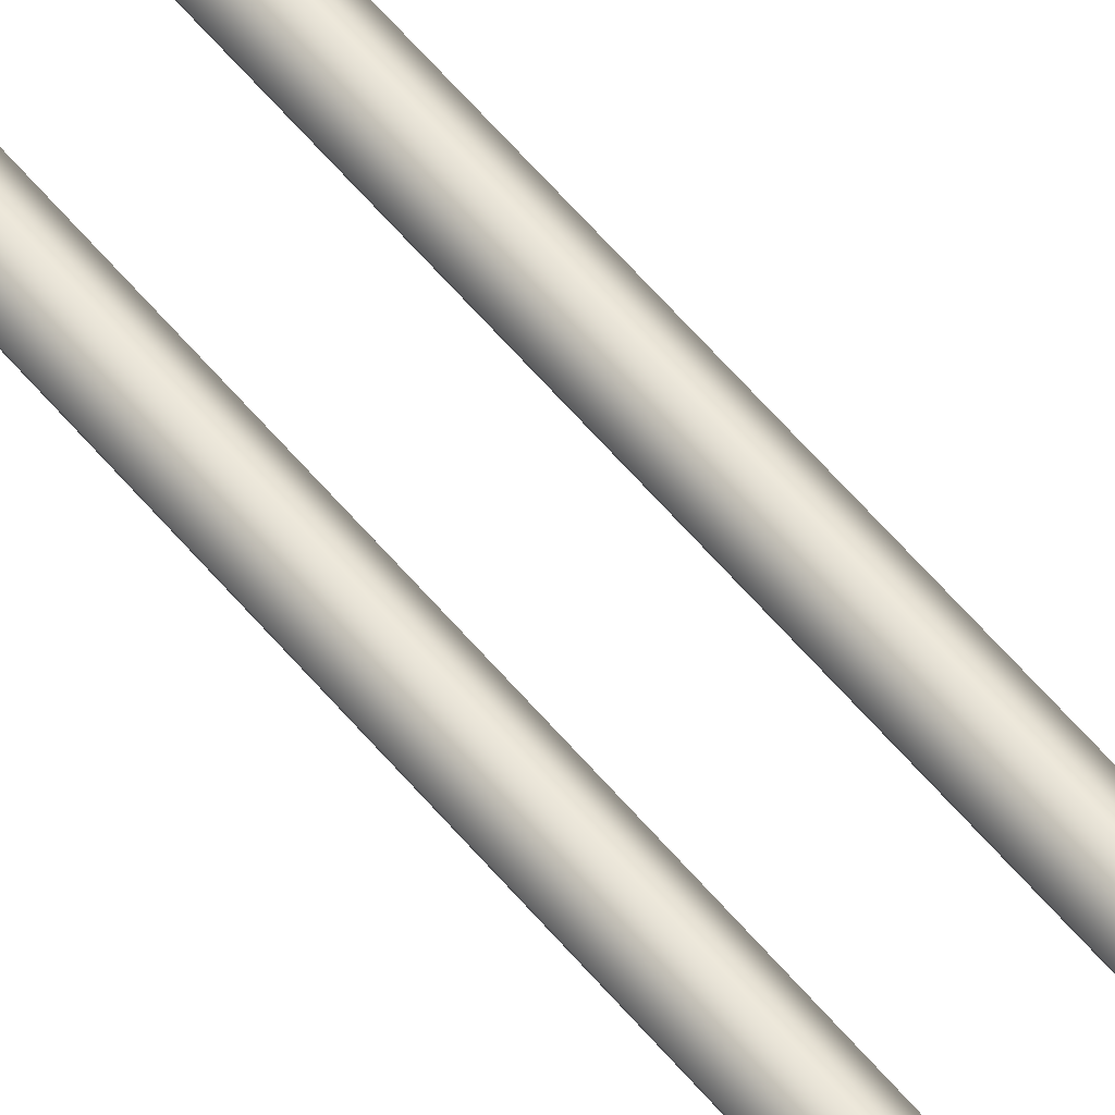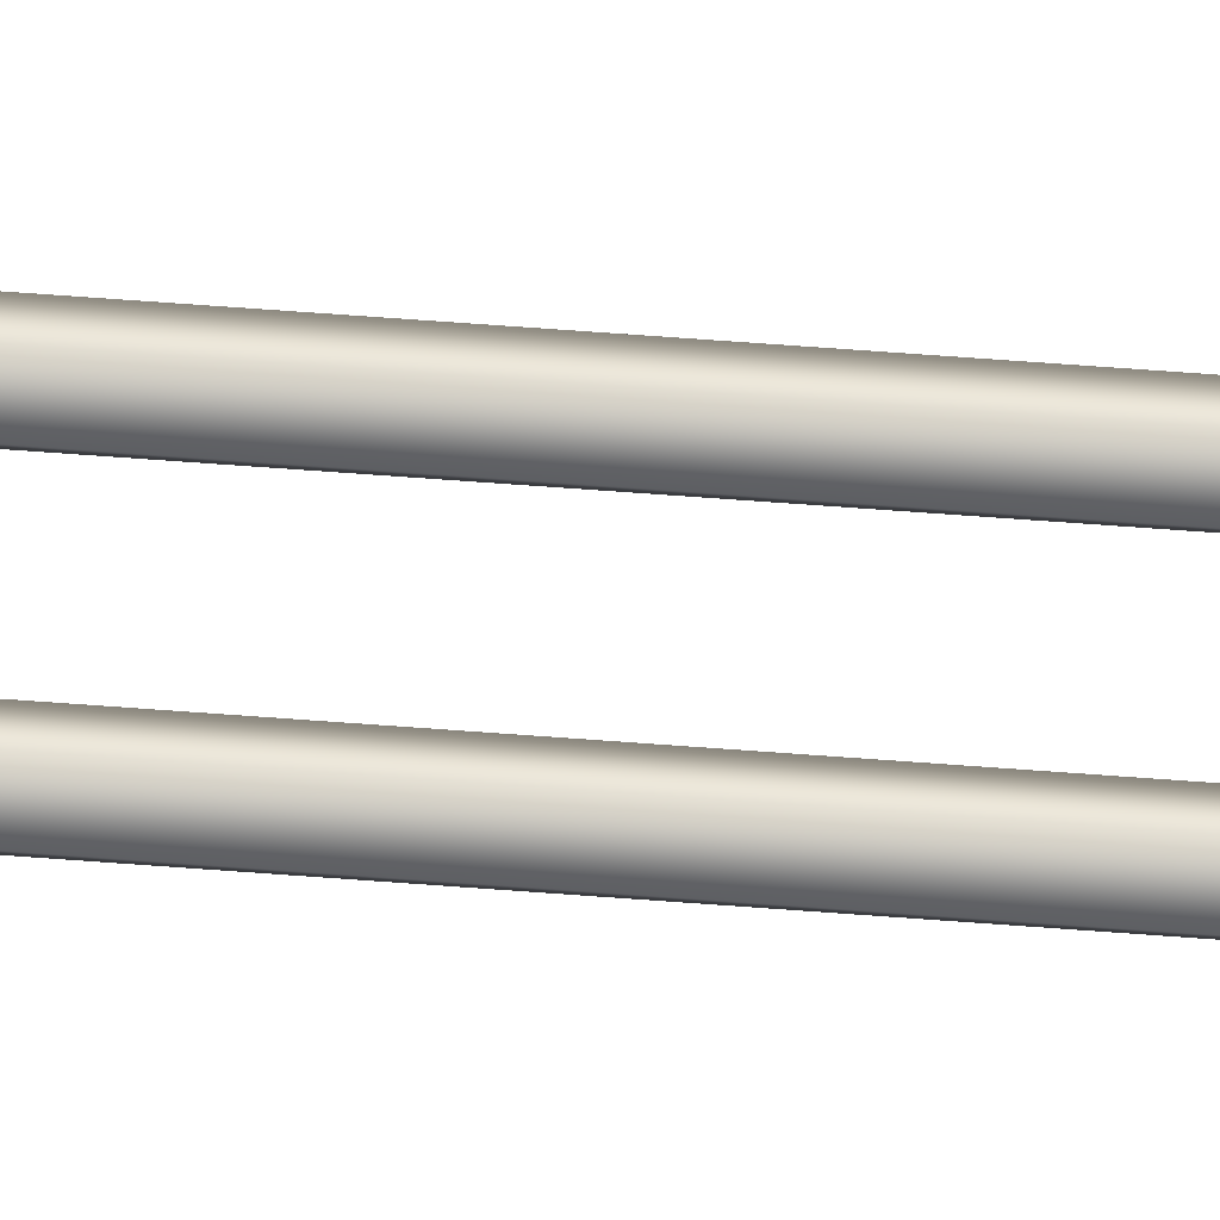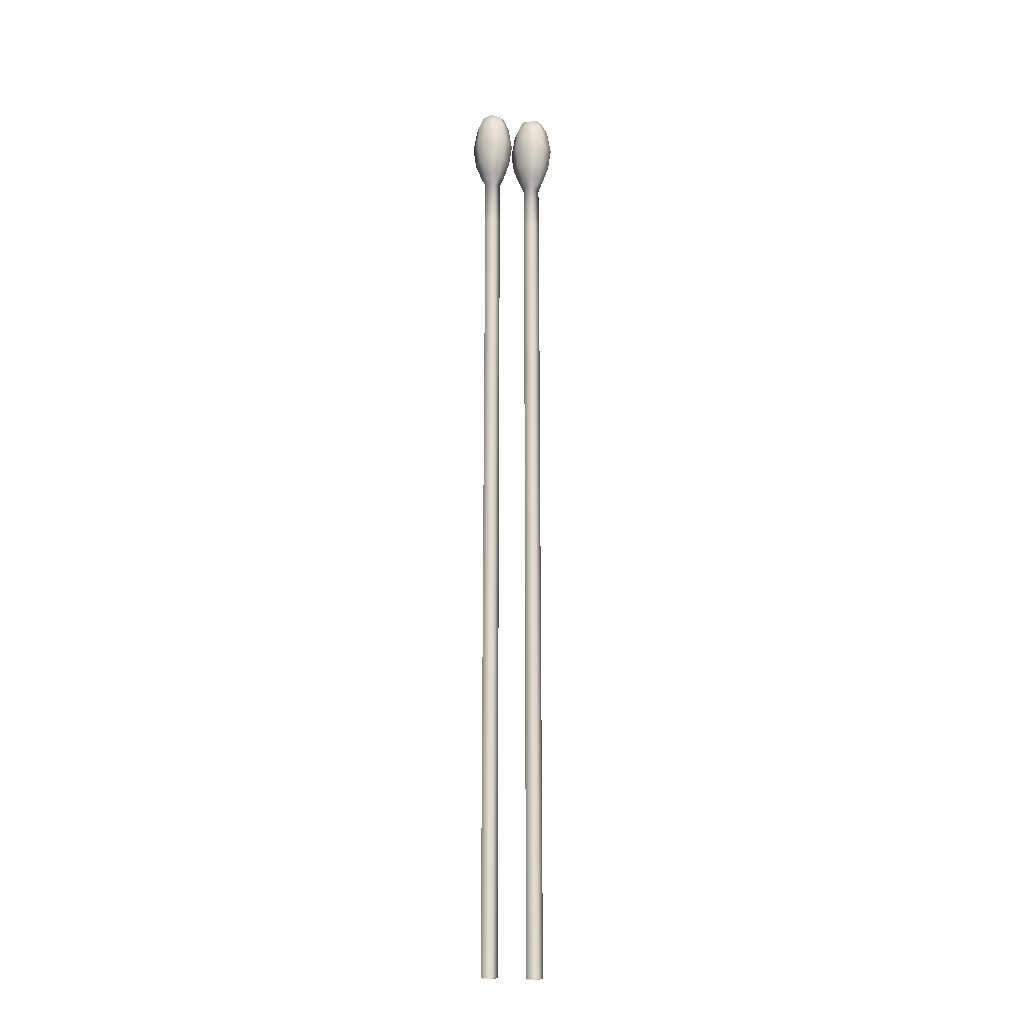
<metadata>
{"format":"obj","ext":"obj","renderer":"f3d","projection":"perspective","resolution":1024,"background":"white","views":[{"elev":57.3,"azim":-38.9,"up":"+Z"},{"elev":66.6,"azim":-85.7,"up":"+Z"},{"elev":-19.7,"azim":-14.1,"up":"+Y"}]}
</metadata>
<code>
g pm0154_00_BodyCSkin
v 0.02476 1.529 1.241
v 0.02476 1.466 1.241
v 0.03885 1.466 1.241
v 0.03885 1.529 1.241
v 0.02476 1.59 1.241
v 0.0437 1.466 1.255
v 0.03885 1.59 1.241
v 0.02476 1.66 1.241
v 0.0437 1.529 1.255
v 0.03163 1.466 1.263
v 0.03163 1.529 1.263
v 0.0437 1.59 1.255
v 0.03163 1.59 1.263
v 0.03885 1.66 1.241
v 0.02476 1.732 1.241
v 0.0437 1.66 1.255
v 0.03163 1.66 1.263
v 0.03885 1.732 1.241
v 0.02476 1.805 1.241
v 0.0437 1.732 1.255
v 0.03163 1.732 1.263
v 0.03885 1.805 1.241
v 0.02476 1.871 1.241
v 0.0437 1.805 1.255
v 0.03163 1.805 1.263
v 0.03885 1.871 1.241
v 0.02476 1.938 1.241
v 0.0437 1.871 1.255
v 0.03163 1.871 1.263
v 0.03885 1.938 1.241
v 0.02476 2.002 1.241
v 0.0437 1.938 1.255
v 0.03163 1.938 1.263
v 0.03885 2.002 1.241
v 0.02476 2.067 1.241
v 0.0437 2.002 1.255
v 0.03163 2.002 1.263
v 0.03885 2.067 1.241
v 0.02476 2.139 1.241
v 0.0437 2.067 1.255
v 0.03163 2.067 1.263
v 0.03885 2.139 1.241
v 0.02476 2.199 1.241
v 0.0437 2.139 1.255
v 0.03163 2.139 1.263
v 0.03163 2.199 1.263
v 0.0437 2.199 1.255
v 0.03163 2.261 1.263
v 0.03885 2.199 1.241
v 0.02476 2.261 1.241
v 0.03885 2.261 1.241
v 0.02476 2.331 1.241
v 0.0437 2.261 1.255
v 0.03163 2.331 1.263
v 0.0437 2.331 1.255
v 0.03163 2.401 1.264
v 0.03885 2.331 1.241
v 0.0437 2.401 1.255
v 0.03163 2.475 1.264
v 0.03885 2.401 1.242
v 0.02476 2.401 1.242
v 0.02476 2.475 1.242
v 0.0437 2.475 1.255
v 0.03163 2.549 1.264
v 0.03885 2.475 1.242
v 0.02476 2.549 1.242
v 0.0437 2.549 1.255
v 0.03163 2.623 1.264
v 0.03885 2.549 1.242
v 0.02476 2.623 1.242
v 0.0437 2.623 1.255
v 0.03093 2.688 1.264
v 0.03885 2.623 1.242
v 0.02476 2.688 1.241
v 0.0437 2.688 1.255
v 0.03885 2.688 1.241
v 0.02476 2.7 1.237
v 0.03885 2.7 1.237
v 0.02099 2.725 1.227
v 0.04773 2.7 1.263
v 0.03872 2.7 1.273
v 0.04773 2.7 1.248
v 0.04269 2.725 1.227
v 0.01927 2.755 1.222
v 0.05638 2.725 1.268
v 0.04249 2.725 1.282
v 0.05638 2.725 1.244
v 0.04445 2.755 1.222
v 0.0214 2.787 1.228
v 0.06032 2.755 1.27
v 0.04422 2.755 1.286
v 0.06032 2.755 1.242
v 0.04227 2.787 1.228
v 0.02522 2.807 1.237
v 0.05543 2.787 1.267
v 0.04208 2.787 1.281
v 0.05543 2.787 1.245
v 0.03947 2.802 1.235
v 0.03213 2.813 1.255
v 0.04785 2.806 1.248
v 0.03847 2.806 1.272
v 0.04921 2.802 1.264
v 0.03163 1.529 1.263
v 0.03163 1.466 1.263
v 0.01993 1.466 1.254
v 0.01993 1.529 1.254
v 0.02476 1.466 1.241
v 0.03163 1.59 1.263
v 0.02476 1.529 1.241
v 0.01993 1.59 1.254
v 0.03163 1.66 1.263
v 0.02476 1.59 1.241
v 0.01993 1.66 1.254
v 0.03163 1.732 1.263
v 0.02476 1.66 1.241
v 0.01993 1.732 1.254
v 0.03163 1.805 1.263
v 0.02476 1.732 1.241
v 0.01993 1.805 1.254
v 0.03163 1.871 1.263
v 0.02476 1.805 1.241
v 0.01993 1.871 1.254
v 0.03163 1.938 1.263
v 0.02476 1.871 1.241
v 0.01993 1.938 1.254
v 0.03163 2.002 1.263
v 0.02476 1.938 1.241
v 0.01993 2.002 1.254
v 0.03163 2.067 1.263
v 0.02476 2.002 1.241
v 0.01993 2.067 1.254
v 0.02476 2.067 1.241
v 0.03163 2.139 1.263
v 0.01993 2.139 1.254
v 0.02476 2.139 1.241
v 0.01993 2.199 1.254
v 0.03163 2.199 1.263
v 0.02476 2.199 1.241
v 0.01993 2.261 1.254
v 0.03163 2.261 1.263
v 0.02476 2.261 1.241
v 0.01993 2.331 1.254
v 0.02476 2.331 1.241
v 0.03163 2.331 1.263
v 0.02476 2.401 1.242
v 0.01993 2.401 1.255
v 0.03163 2.401 1.264
v 0.01993 2.475 1.255
v 0.02476 2.475 1.242
v 0.03163 2.475 1.264
v 0.01993 2.549 1.255
v 0.02476 2.549 1.242
v 0.03163 2.549 1.264
v 0.01993 2.623 1.255
v 0.02476 2.623 1.242
v 0.01993 2.688 1.254
v 0.03163 2.623 1.264
v 0.02476 2.688 1.241
v 0.03093 2.688 1.264
v 0.01574 2.7 1.246
v 0.02476 2.7 1.237
v 0.02587 2.7 1.274
v 0.03872 2.7 1.273
v 0.04249 2.725 1.282
v 0.01523 2.7 1.262
v 0.0227 2.725 1.284
v 0.04422 2.755 1.286
v 0.007092 2.725 1.241
v 0.02099 2.725 1.227
v 0.007092 2.725 1.265
v 0.02126 2.755 1.288
v 0.04208 2.787 1.281
v 0.003146 2.755 1.239
v 0.01927 2.755 1.222
v 0.003146 2.755 1.266
v 0.02305 2.787 1.282
v 0.03847 2.806 1.272
v 0.00804 2.787 1.242
v 0.0214 2.787 1.228
v 0.00804 2.787 1.264
v 0.02545 2.802 1.275
v 0.03213 2.813 1.255
v 0.01557 2.806 1.261
v 0.02522 2.807 1.237
v 0.0143 2.802 1.245
v -0.02476 1.529 1.241
v -0.03885 1.466 1.241
v -0.02476 1.466 1.241
v -0.03885 1.529 1.241
v -0.02476 1.59 1.241
v -0.0437 1.466 1.255
v -0.03885 1.59 1.241
v -0.02476 1.66 1.241
v -0.0437 1.529 1.255
v -0.03163 1.466 1.263
v -0.03163 1.529 1.263
v -0.0437 1.59 1.255
v -0.03163 1.59 1.263
v -0.03885 1.66 1.241
v -0.02476 1.732 1.241
v -0.0437 1.66 1.255
v -0.03163 1.66 1.263
v -0.03885 1.732 1.241
v -0.02476 1.805 1.241
v -0.0437 1.732 1.255
v -0.03163 1.732 1.263
v -0.03885 1.805 1.241
v -0.02476 1.871 1.241
v -0.0437 1.805 1.255
v -0.03163 1.805 1.263
v -0.03885 1.871 1.241
v -0.02476 1.938 1.241
v -0.0437 1.871 1.255
v -0.03163 1.871 1.263
v -0.03885 1.938 1.241
v -0.02476 2.002 1.241
v -0.0437 1.938 1.255
v -0.03163 1.938 1.263
v -0.03885 2.002 1.241
v -0.02476 2.067 1.241
v -0.0437 2.002 1.255
v -0.03163 2.002 1.263
v -0.03885 2.067 1.241
v -0.02476 2.139 1.241
v -0.0437 2.067 1.255
v -0.03163 2.067 1.263
v -0.03885 2.139 1.241
v -0.02476 2.199 1.241
v -0.0437 2.139 1.255
v -0.03163 2.139 1.263
v -0.03163 2.199 1.263
v -0.0437 2.199 1.255
v -0.03163 2.261 1.263
v -0.03885 2.199 1.241
v -0.02476 2.261 1.241
v -0.03885 2.261 1.241
v -0.02476 2.331 1.241
v -0.0437 2.261 1.255
v -0.03163 2.331 1.263
v -0.0437 2.331 1.255
v -0.03163 2.401 1.264
v -0.03885 2.331 1.241
v -0.0437 2.401 1.255
v -0.03163 2.475 1.264
v -0.03885 2.401 1.242
v -0.02476 2.401 1.242
v -0.02476 2.475 1.242
v -0.0437 2.475 1.255
v -0.03163 2.549 1.264
v -0.03885 2.475 1.242
v -0.02476 2.549 1.242
v -0.0437 2.549 1.255
v -0.03163 2.623 1.264
v -0.03885 2.549 1.242
v -0.02476 2.623 1.242
v -0.0437 2.623 1.255
v -0.03093 2.688 1.264
v -0.03885 2.623 1.242
v -0.02476 2.688 1.241
v -0.0437 2.688 1.255
v -0.03885 2.688 1.241
v -0.02476 2.7 1.237
v -0.03885 2.7 1.237
v -0.02099 2.725 1.227
v -0.04773 2.7 1.263
v -0.03872 2.7 1.273
v -0.04773 2.7 1.248
v -0.04269 2.725 1.227
v -0.01927 2.755 1.222
v -0.05638 2.725 1.268
v -0.04249 2.725 1.282
v -0.05638 2.725 1.244
v -0.04445 2.755 1.222
v -0.0214 2.787 1.228
v -0.06032 2.755 1.27
v -0.04422 2.755 1.286
v -0.06032 2.755 1.242
v -0.04227 2.787 1.228
v -0.02522 2.807 1.237
v -0.05543 2.787 1.267
v -0.04208 2.787 1.281
v -0.05543 2.787 1.245
v -0.03947 2.802 1.235
v -0.03213 2.813 1.255
v -0.04785 2.806 1.248
v -0.03847 2.806 1.272
v -0.04921 2.802 1.264
v -0.03163 1.529 1.263
v -0.01993 1.466 1.254
v -0.03163 1.466 1.263
v -0.01993 1.529 1.254
v -0.02476 1.466 1.241
v -0.03163 1.59 1.263
v -0.02476 1.529 1.241
v -0.01993 1.59 1.254
v -0.03163 1.66 1.263
v -0.02476 1.59 1.241
v -0.01993 1.66 1.254
v -0.03163 1.732 1.263
v -0.02476 1.66 1.241
v -0.01993 1.732 1.254
v -0.03163 1.805 1.263
v -0.02476 1.732 1.241
v -0.01993 1.805 1.254
v -0.03163 1.871 1.263
v -0.02476 1.805 1.241
v -0.01993 1.871 1.254
v -0.03163 1.938 1.263
v -0.02476 1.871 1.241
v -0.01993 1.938 1.254
v -0.03163 2.002 1.263
v -0.02476 1.938 1.241
v -0.01993 2.002 1.254
v -0.03163 2.067 1.263
v -0.02476 2.002 1.241
v -0.01993 2.067 1.254
v -0.02476 2.067 1.241
v -0.03163 2.139 1.263
v -0.01993 2.139 1.254
v -0.02476 2.139 1.241
v -0.01993 2.199 1.254
v -0.03163 2.199 1.263
v -0.02476 2.199 1.241
v -0.01993 2.261 1.254
v -0.03163 2.261 1.263
v -0.02476 2.261 1.241
v -0.01993 2.331 1.254
v -0.02476 2.331 1.241
v -0.03163 2.331 1.263
v -0.02476 2.401 1.242
v -0.01993 2.401 1.255
v -0.03163 2.401 1.264
v -0.01993 2.475 1.255
v -0.02476 2.475 1.242
v -0.03163 2.475 1.264
v -0.01993 2.549 1.255
v -0.02476 2.549 1.242
v -0.03163 2.549 1.264
v -0.01993 2.623 1.255
v -0.02476 2.623 1.242
v -0.01993 2.688 1.254
v -0.03163 2.623 1.264
v -0.02476 2.688 1.241
v -0.03093 2.688 1.264
v -0.01574 2.7 1.246
v -0.02476 2.7 1.237
v -0.02587 2.7 1.274
v -0.03872 2.7 1.273
v -0.04249 2.725 1.282
v -0.01523 2.7 1.262
v -0.0227 2.725 1.284
v -0.04422 2.755 1.286
v -0.007092 2.725 1.241
v -0.02099 2.725 1.227
v -0.007092 2.725 1.265
v -0.02126 2.755 1.288
v -0.04208 2.787 1.281
v -0.003146 2.755 1.239
v -0.01927 2.755 1.222
v -0.003146 2.755 1.266
v -0.02305 2.787 1.282
v -0.03847 2.806 1.272
v -0.00804 2.787 1.242
v -0.0214 2.787 1.228
v -0.00804 2.787 1.264
v -0.02545 2.802 1.275
v -0.03213 2.813 1.255
v -0.01557 2.806 1.261
v -0.02522 2.807 1.237
v -0.0143 2.802 1.245
g pm0154_00_BodyCSkin_0
f 3 2 1
f 4 3 1
f 4 1 5
f 6 3 4
f 7 4 5
f 7 5 8
f 9 6 4
f 9 4 7
f 10 6 9
f 11 10 9
f 11 9 12
f 12 9 7
f 13 11 12
f 14 7 8
f 12 7 14
f 14 8 15
f 13 12 16
f 16 12 14
f 17 13 16
f 18 14 15
f 16 14 18
f 18 15 19
f 17 16 20
f 20 16 18
f 21 17 20
f 22 18 19
f 20 18 22
f 22 19 23
f 21 20 24
f 24 20 22
f 25 21 24
f 26 22 23
f 24 22 26
f 26 23 27
f 25 24 28
f 28 24 26
f 29 25 28
f 30 26 27
f 28 26 30
f 30 27 31
f 29 28 32
f 32 28 30
f 33 29 32
f 34 30 31
f 32 30 34
f 34 31 35
f 33 32 36
f 36 32 34
f 37 33 36
f 38 34 35
f 36 34 38
f 38 35 39
f 37 36 40
f 40 36 38
f 41 37 40
f 42 38 39
f 40 38 42
f 39 43 42
f 41 40 44
f 44 40 42
f 45 41 44
f 45 44 46
f 44 47 46
f 44 42 47
f 46 47 48
f 43 49 42
f 42 49 47
f 43 50 49
f 50 51 49
f 47 49 51
f 50 52 51
f 47 53 48
f 53 47 51
f 48 53 54
f 53 55 54
f 53 51 55
f 56 54 55
f 52 57 51
f 51 57 55
f 58 56 55
f 58 55 57
f 56 58 59
f 60 57 52
f 60 58 57
f 61 60 52
f 61 62 60
f 58 63 59
f 58 60 63
f 59 63 64
f 62 65 60
f 60 65 63
f 62 66 65
f 63 67 64
f 63 65 67
f 64 67 68
f 66 69 65
f 65 69 67
f 66 70 69
f 67 71 68
f 67 69 71
f 68 71 72
f 70 73 69
f 69 73 71
f 70 74 73
f 71 75 72
f 71 73 75
f 74 76 73
f 73 76 75
f 74 77 76
f 77 78 76
f 76 78 75
f 77 79 78
f 72 75 80
f 81 72 80
f 78 82 75
f 82 80 75
f 79 83 78
f 78 83 82
f 79 84 83
f 80 85 81
f 85 86 81
f 82 87 80
f 83 87 82
f 87 85 80
f 84 88 83
f 83 88 87
f 84 89 88
f 85 90 86
f 90 91 86
f 87 92 85
f 88 92 87
f 92 90 85
f 89 93 88
f 88 93 92
f 89 94 93
f 90 95 91
f 95 96 91
f 92 97 90
f 93 97 92
f 97 95 90
f 94 98 93
f 93 98 97
f 94 99 98
f 98 100 97
f 99 100 98
f 97 100 95
f 99 101 100
f 102 101 96
f 95 102 96
f 100 102 95
f 101 102 100
f 105 104 103
f 106 105 103
f 107 105 106
f 106 103 108
f 109 107 106
f 110 106 108
f 109 106 110
f 110 108 111
f 112 109 110
f 113 110 111
f 112 110 113
f 113 111 114
f 115 112 113
f 116 113 114
f 115 113 116
f 116 114 117
f 118 115 116
f 119 116 117
f 118 116 119
f 119 117 120
f 121 118 119
f 122 119 120
f 121 119 122
f 122 120 123
f 124 121 122
f 125 122 123
f 124 122 125
f 125 123 126
f 127 124 125
f 128 125 126
f 127 125 128
f 128 126 129
f 130 127 128
f 131 128 129
f 130 128 131
f 132 130 131
f 131 129 133
f 132 131 134
f 134 131 133
f 135 132 134
f 134 133 136
f 134 136 135
f 133 137 136
f 136 138 135
f 136 137 139
f 136 139 138
f 137 140 139
f 139 141 138
f 139 140 142
f 139 142 141
f 142 143 141
f 140 144 142
f 145 143 142
f 146 142 144
f 146 145 142
f 147 146 144
f 146 148 145
f 146 147 148
f 148 149 145
f 147 150 148
f 148 151 149
f 148 150 151
f 151 152 149
f 150 153 151
f 151 154 152
f 151 153 154
f 154 155 152
f 154 156 155
f 153 157 154
f 154 157 156
f 156 158 155
f 157 159 156
f 156 160 158
f 160 161 158
f 156 159 162
f 162 159 163
f 163 164 162
f 165 156 162
f 156 165 160
f 164 166 162
f 162 166 165
f 164 167 166
f 160 168 161
f 168 169 161
f 165 170 160
f 166 170 165
f 170 168 160
f 167 171 166
f 166 171 170
f 167 172 171
f 168 173 169
f 173 174 169
f 170 175 168
f 171 175 170
f 175 173 168
f 172 176 171
f 171 176 175
f 172 177 176
f 173 178 174
f 178 179 174
f 175 180 173
f 176 180 175
f 180 178 173
f 177 181 176
f 176 181 180
f 177 182 181
f 181 183 180
f 182 183 181
f 180 183 178
f 182 184 183
f 185 184 179
f 178 185 179
f 183 185 178
f 184 185 183
f 188 187 186
f 187 189 186
f 186 189 190
f 187 191 189
f 189 192 190
f 190 192 193
f 191 194 189
f 189 194 192
f 191 195 194
f 195 196 194
f 194 196 197
f 194 197 192
f 196 198 197
f 192 199 193
f 192 197 199
f 193 199 200
f 197 198 201
f 197 201 199
f 198 202 201
f 199 203 200
f 199 201 203
f 200 203 204
f 201 202 205
f 201 205 203
f 202 206 205
f 203 207 204
f 203 205 207
f 204 207 208
f 205 206 209
f 205 209 207
f 206 210 209
f 207 211 208
f 207 209 211
f 208 211 212
f 209 210 213
f 209 213 211
f 210 214 213
f 211 215 212
f 211 213 215
f 212 215 216
f 213 214 217
f 213 217 215
f 214 218 217
f 215 219 216
f 215 217 219
f 216 219 220
f 217 218 221
f 217 221 219
f 218 222 221
f 219 223 220
f 219 221 223
f 220 223 224
f 221 222 225
f 221 225 223
f 222 226 225
f 223 227 224
f 223 225 227
f 228 224 227
f 225 226 229
f 225 229 227
f 226 230 229
f 229 230 231
f 232 229 231
f 227 229 232
f 232 231 233
f 234 228 227
f 234 227 232
f 235 228 234
f 236 235 234
f 234 232 236
f 237 235 236
f 238 232 233
f 232 238 236
f 238 233 239
f 240 238 239
f 236 238 240
f 239 241 240
f 242 237 236
f 242 236 240
f 241 243 240
f 240 243 242
f 243 241 244
f 242 245 237
f 243 245 242
f 245 246 237
f 247 246 245
f 248 243 244
f 245 243 248
f 248 244 249
f 250 247 245
f 250 245 248
f 251 247 250
f 252 248 249
f 250 248 252
f 252 249 253
f 254 251 250
f 254 250 252
f 255 251 254
f 256 252 253
f 254 252 256
f 256 253 257
f 258 255 254
f 258 254 256
f 259 255 258
f 260 256 257
f 258 256 260
f 261 259 258
f 261 258 260
f 262 259 261
f 263 262 261
f 263 261 260
f 264 262 263
f 260 257 265
f 257 266 265
f 267 263 260
f 265 267 260
f 268 264 263
f 268 263 267
f 269 264 268
f 270 265 266
f 271 270 266
f 272 267 265
f 272 268 267
f 270 272 265
f 273 269 268
f 273 268 272
f 274 269 273
f 275 270 271
f 276 275 271
f 277 272 270
f 277 273 272
f 275 277 270
f 278 274 273
f 278 273 277
f 279 274 278
f 280 275 276
f 281 280 276
f 282 277 275
f 282 278 277
f 280 282 275
f 283 279 278
f 283 278 282
f 284 279 283
f 285 283 282
f 285 284 283
f 285 282 280
f 286 284 285
f 287 280 281
f 287 285 280
f 286 287 281
f 287 286 285
f 290 289 288
f 289 291 288
f 289 292 291
f 288 291 293
f 292 294 291
f 291 295 293
f 291 294 295
f 293 295 296
f 294 297 295
f 295 298 296
f 295 297 298
f 296 298 299
f 297 300 298
f 298 301 299
f 298 300 301
f 299 301 302
f 300 303 301
f 301 304 302
f 301 303 304
f 302 304 305
f 303 306 304
f 304 307 305
f 304 306 307
f 305 307 308
f 306 309 307
f 307 310 308
f 307 309 310
f 308 310 311
f 309 312 310
f 310 313 311
f 310 312 313
f 311 313 314
f 312 315 313
f 313 316 314
f 313 315 316
f 315 317 316
f 314 316 318
f 316 317 319
f 316 319 318
f 317 320 319
f 318 319 321
f 321 319 320
f 322 318 321
f 323 321 320
f 322 321 324
f 324 321 323
f 325 322 324
f 326 324 323
f 325 324 327
f 327 324 326
f 328 327 326
f 329 325 327
f 328 330 327
f 327 331 329
f 330 331 327
f 331 332 329
f 333 331 330
f 332 331 333
f 334 333 330
f 335 332 333
f 336 333 334
f 335 333 336
f 337 336 334
f 338 335 336
f 339 336 337
f 338 336 339
f 340 339 337
f 341 339 340
f 342 338 339
f 342 339 341
f 343 341 340
f 344 342 341
f 345 341 343
f 346 345 343
f 344 341 347
f 344 347 348
f 349 348 347
f 341 350 347
f 350 341 345
f 351 349 347
f 351 347 350
f 352 349 351
f 353 345 346
f 354 353 346
f 355 350 345
f 355 351 350
f 353 355 345
f 356 352 351
f 356 351 355
f 357 352 356
f 358 353 354
f 359 358 354
f 360 355 353
f 360 356 355
f 358 360 353
f 361 357 356
f 361 356 360
f 362 357 361
f 363 358 359
f 364 363 359
f 365 360 358
f 365 361 360
f 363 365 358
f 366 362 361
f 366 361 365
f 367 362 366
f 368 366 365
f 368 367 366
f 368 365 363
f 369 367 368
f 370 363 364
f 370 368 363
f 369 370 364
f 370 369 368

</code>
